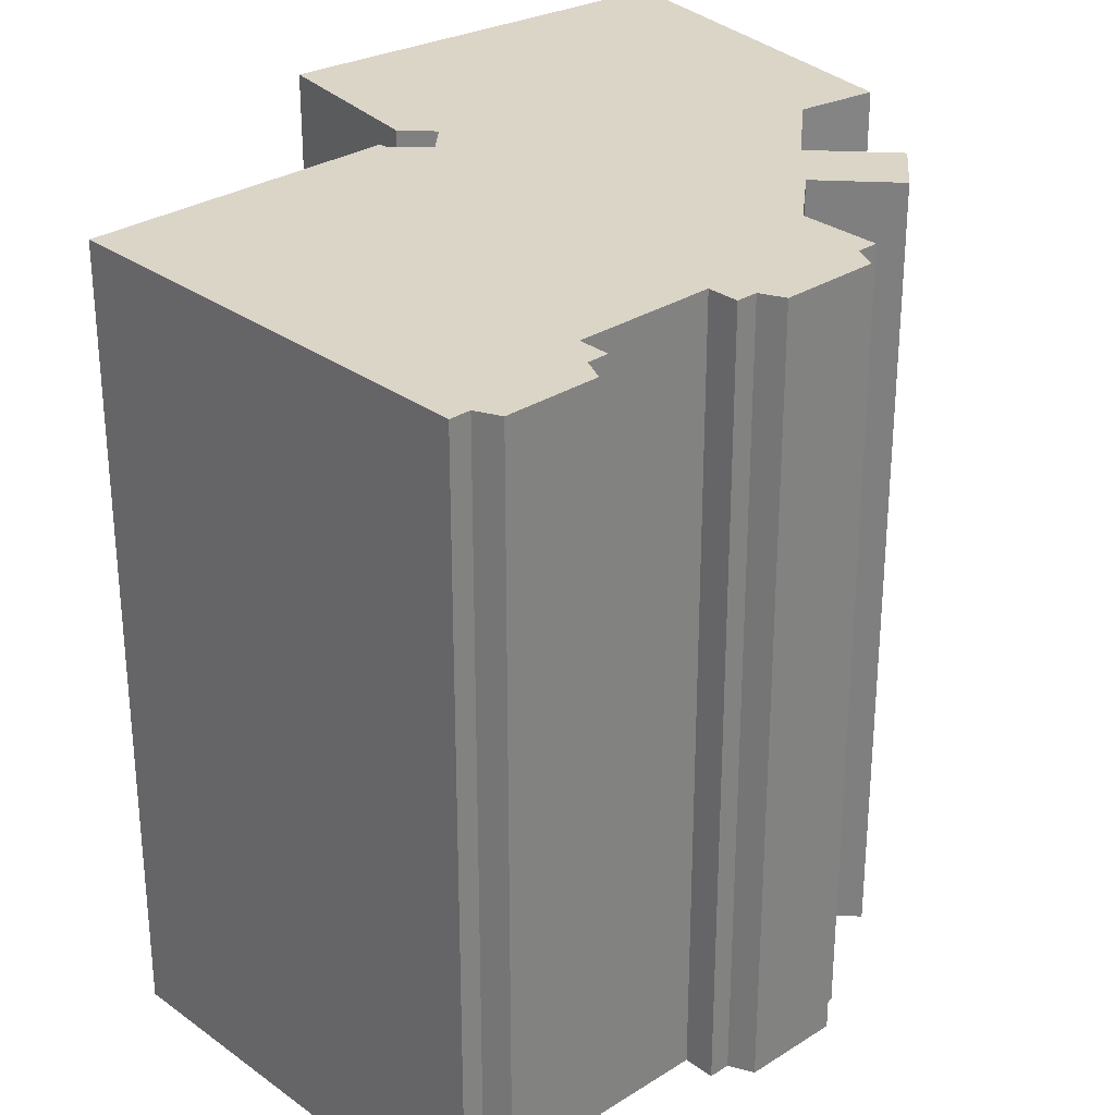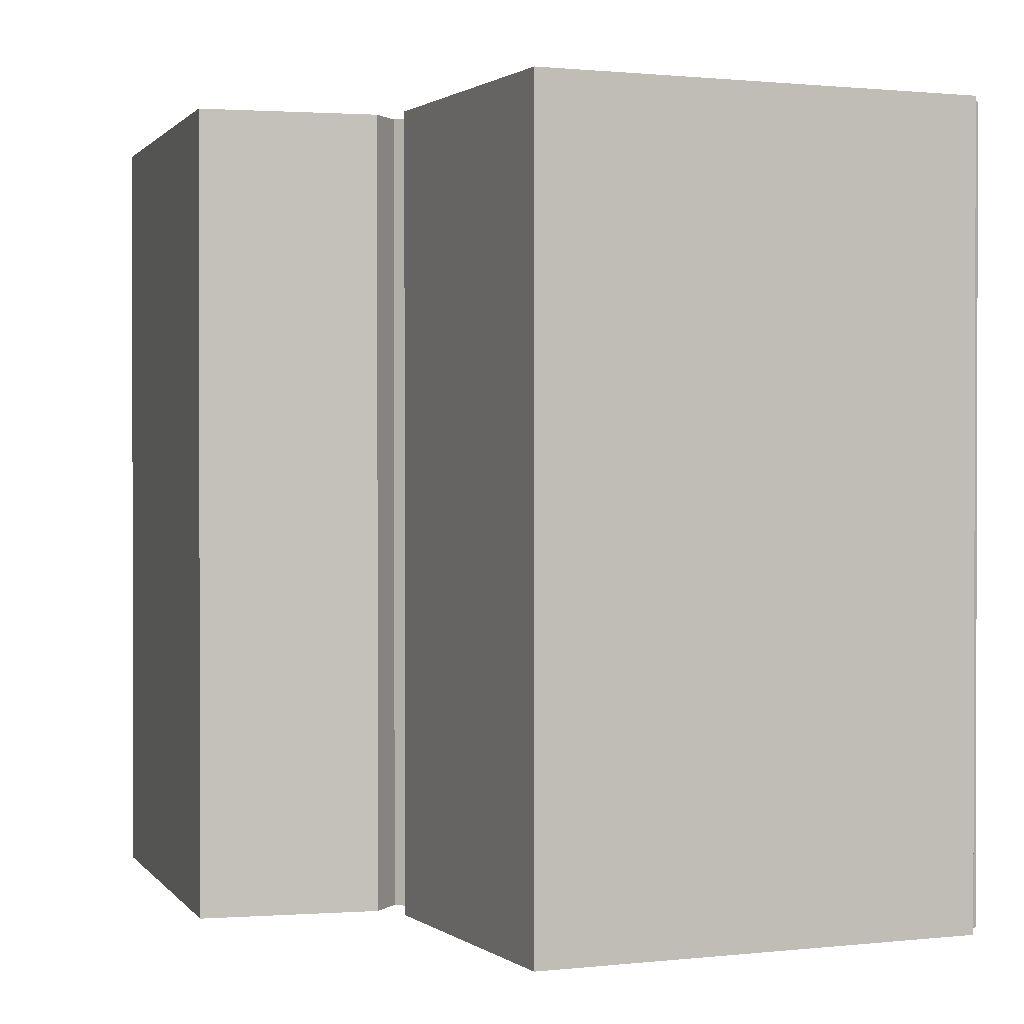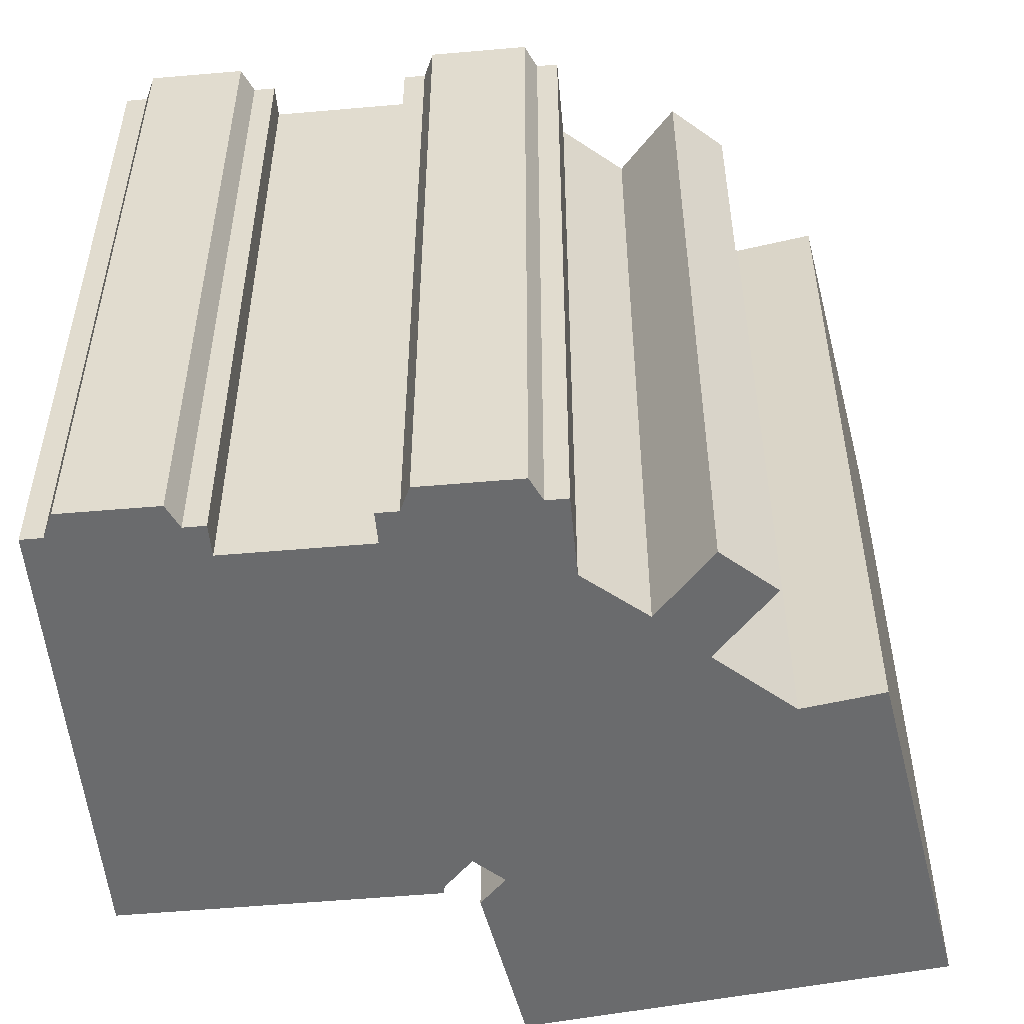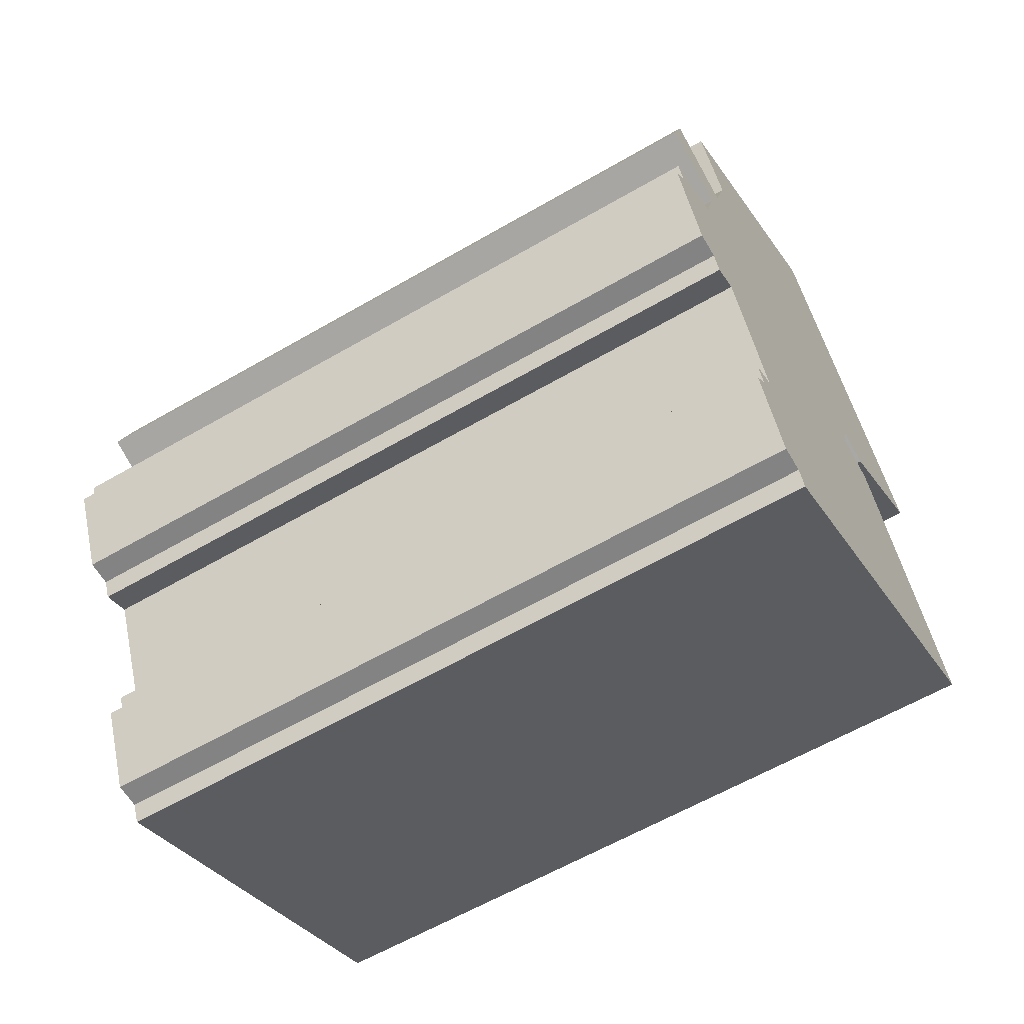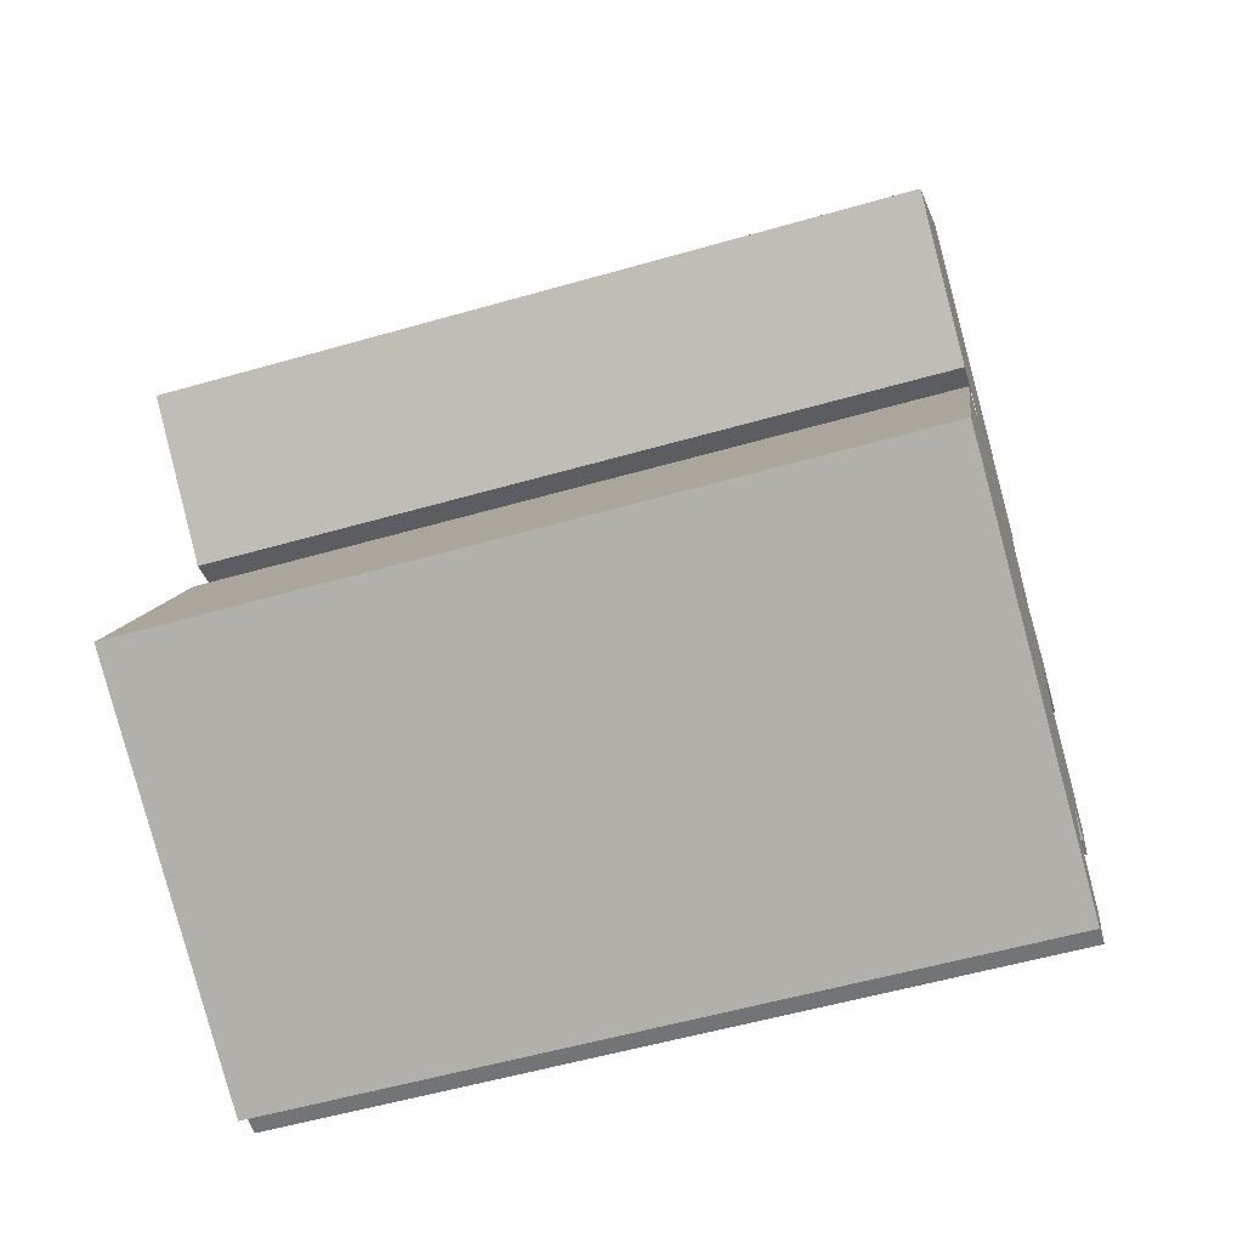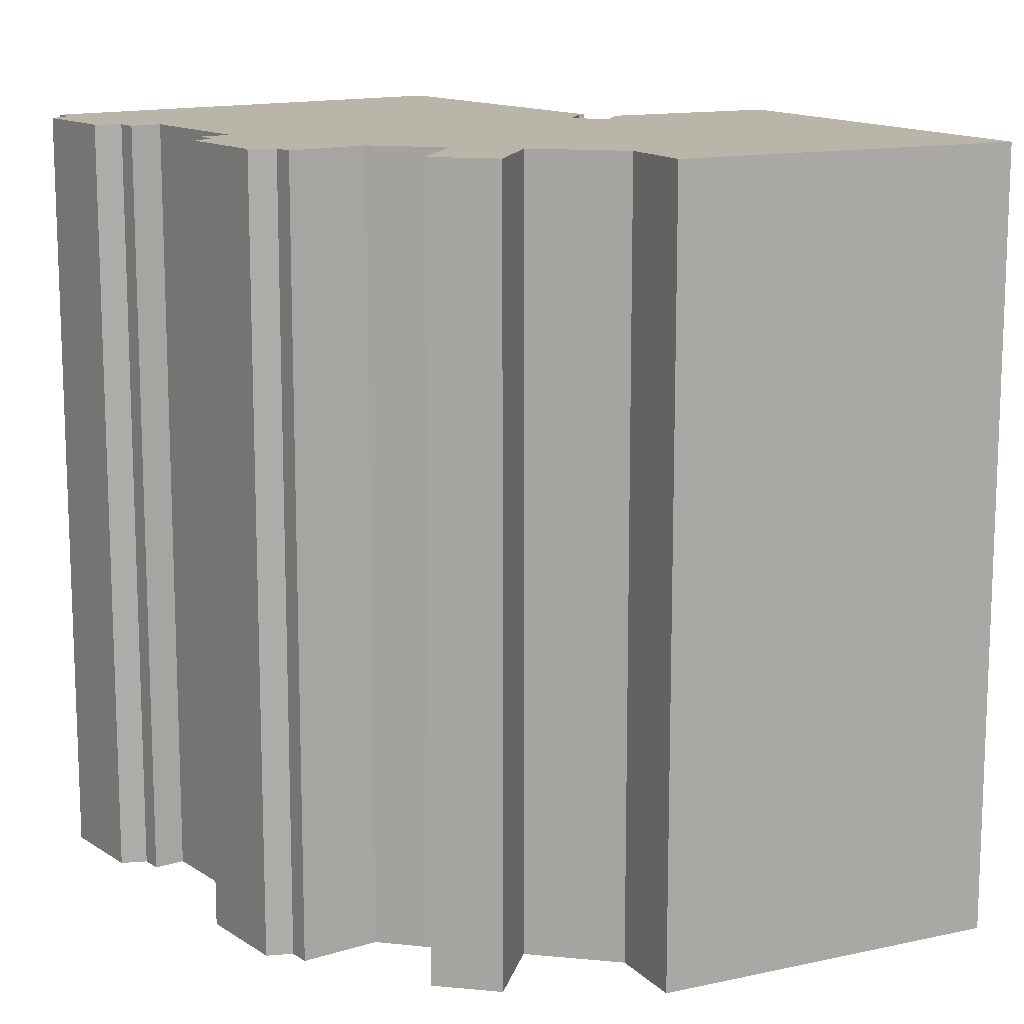
<metadata>
{"format":"obj","ext":"obj","renderer":"f3d","projection":"perspective","resolution":1024,"background":"white","views":[{"elev":29.6,"azim":-158.0,"up":"+Y"},{"elev":1.0,"azim":131.7,"up":"+Y"},{"elev":-53.2,"azim":-109.5,"up":"+Y"},{"elev":-61.1,"azim":-59.4,"up":"+Z"},{"elev":-56.2,"azim":106.7,"up":"+Z"},{"elev":13.4,"azim":-60.2,"up":"+Y"}]}
</metadata>
<code>
v  3.323 24.52 -3.012
v  0.2477 24.52 1.249
v  1.156 24.52 1.669
v  0.5335 24.52 0.6323
v  2.416 24.52 -3.432
v  2.13 24.52 -2.815
v  19.17 24.52 -6.108
v  14.84 24.52 2.671
v  15.03 24.52 2.764
v  13.53 24.52 3.118
v  7.301 24.52 -11.6
v  4.965 24.52 9.742
v  4.02 24.52 6.752
v  3.249 24.52 4.711
v  2.561 24.52 2.321
v  5.184 24.52 -7.031
v  4.277 24.52 -7.451
v  4.563 24.52 -8.067
v  6.394 24.52 -12.02
v  6.113 24.52 -11.42
v  4.029 24.52 -8.7
v  5.281 24.52 -11.41
v  0.0005232 24.52 -0.000777
v  1.303 24.52 -2.813
v  1.249 24.52 7.628
v  0.5918 24.52 5.551
v  15.06 24.52 3.898
v  12.89 24.52 18.08
v  19.63 24.52 6.951
v  3.556 24.52 11.86
v  13.92 24.52 4.29
v  3.622 24.52 11.76
v  12.89 -1.107e-15 18.08
v  15.06 -2.387e-16 3.898
v  19.63 -4.257e-16 6.952
v  13.92 -2.627e-16 4.291
v  13.53 -1.91e-16 3.119
v  15.03 -1.693e-16 2.765
v  7.3 7.104e-16 -11.6
v  19.17 3.74e-16 -6.108
v  14.84 -1.636e-16 2.672
v  4.964 -5.966e-16 9.743
v  3.555 -7.26e-16 11.86
v  6.394 7.362e-16 -12.02
v  6.112 6.99e-16 -11.41
v  5.281 6.989e-16 -11.41
v  5.183 4.305e-16 -7.03
v  3.322 1.844e-16 -3.012
v  3.621 -7.198e-16 11.76
v  2.416 2.101e-16 -3.431
v  4.019 -4.135e-16 6.753
v  3.248 -2.885e-16 4.711
v  1.249 -4.671e-16 7.629
v  2.13 1.723e-16 -2.814
v  0.5913 -3.399e-16 5.552
v  0.2472 -7.651e-17 1.25
v  0.533 -3.876e-17 0.633
v  1.155 -1.022e-16 1.67
v  1.303 1.722e-16 -2.812
v  2.561 -1.422e-16 2.321
v  0 0 0
v  4.277 4.562e-16 -7.45
v  4.562 4.939e-16 -8.066
v  4.029 5.327e-16 -8.7
g defaultobject
f 1 2 3
f 2 1 4
f 4 1 5
f 4 5 6
f 7 8 9
f 8 7 10
f 10 7 11
f 10 11 12
f 12 11 13
f 13 11 14
f 14 11 15
f 15 11 16
f 15 16 3
f 3 16 1
f 16 11 17
f 17 11 18
f 18 11 19
f 18 19 20
f 20 21 18
f 21 20 22
f 6 23 4
f 23 6 24
f 14 25 13
f 25 14 26
f 27 28 29
f 28 27 30
f 30 27 31
f 30 31 10
f 30 10 12
f 30 12 32
f 33 34 35
f 34 33 36
f 36 33 37
f 38 39 40
f 39 38 41
f 39 41 37
f 39 37 33
f 39 33 42
f 42 33 43
f 39 42 44
f 44 42 45
f 45 42 46
f 46 42 47
f 47 42 48
f 42 43 49
f 42 50 48
f 50 42 51
f 50 51 52
f 52 51 53
f 50 52 54
f 52 53 55
f 56 57 58
f 52 59 54
f 59 52 60
f 59 60 58
f 59 58 57
f 59 57 61
f 62 63 47
f 46 63 64
f 63 46 47
f 10 41 8
f 41 10 37
f 8 38 9
f 38 8 41
f 9 40 7
f 40 9 38
f 11 40 39
f 40 11 7
f 19 39 44
f 39 19 11
f 20 44 45
f 44 20 19
f 22 45 46
f 45 22 20
f 21 46 64
f 46 21 22
f 18 64 63
f 64 18 21
f 17 63 62
f 63 17 18
f 17 47 16
f 47 17 62
f 1 47 48
f 47 1 16
f 5 48 50
f 48 5 1
f 6 50 54
f 50 6 5
f 24 54 59
f 54 24 6
f 23 59 61
f 59 23 24
f 4 61 57
f 61 4 23
f 2 57 56
f 57 2 4
f 2 58 3
f 58 2 56
f 3 60 15
f 60 3 58
f 14 60 52
f 60 14 15
f 26 52 55
f 52 26 14
f 25 55 53
f 55 25 26
f 25 51 13
f 51 25 53
f 12 51 42
f 51 12 13
f 32 42 49
f 42 32 12
f 30 49 43
f 49 30 32
f 30 33 28
f 33 30 43
f 28 35 29
f 35 28 33
f 27 35 34
f 35 27 29
f 31 34 36
f 34 31 27
f 31 37 10
f 37 31 36

</code>
